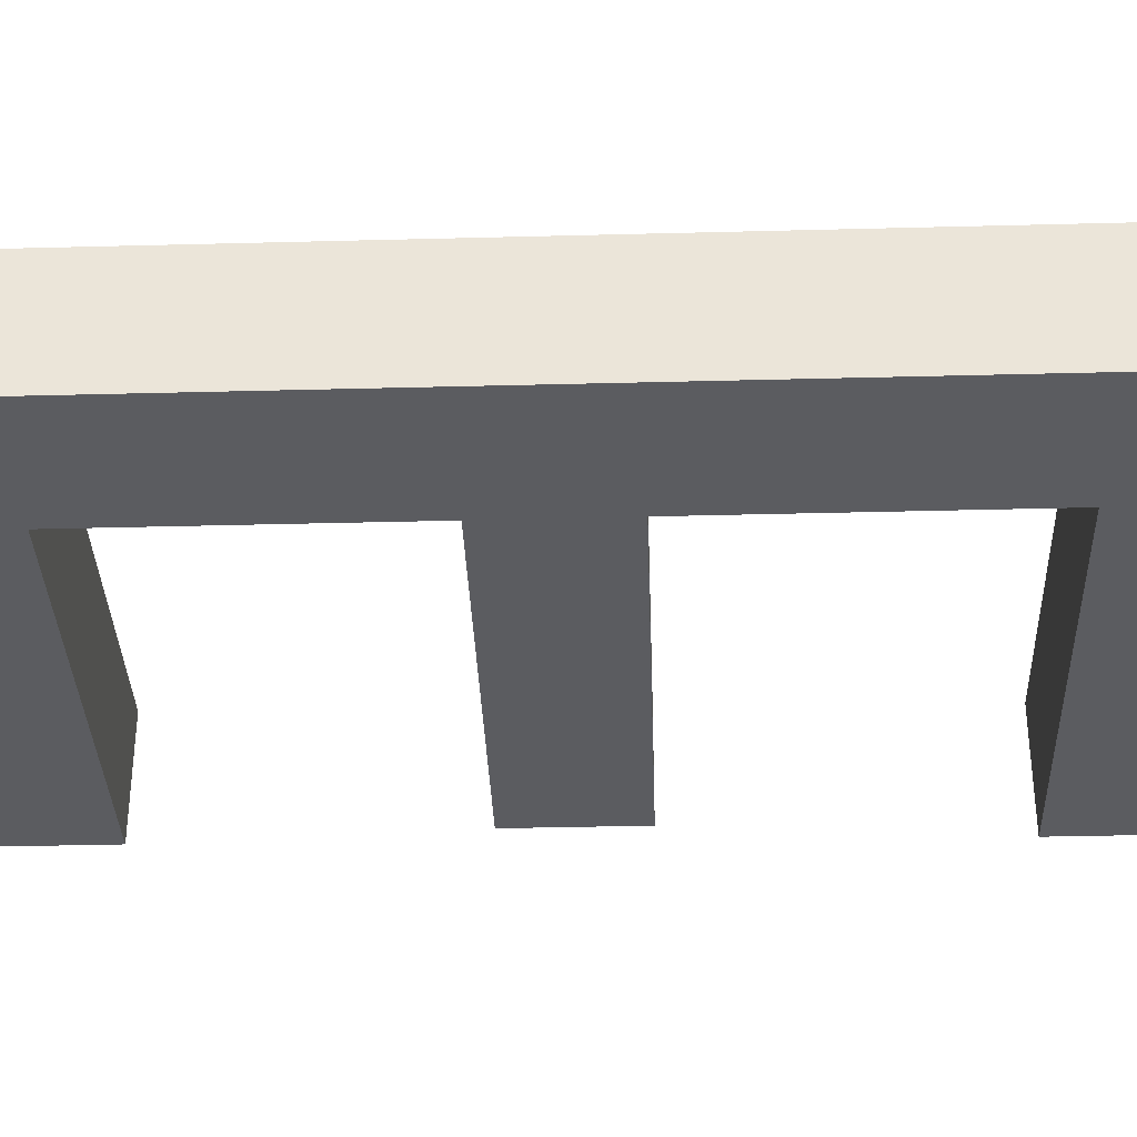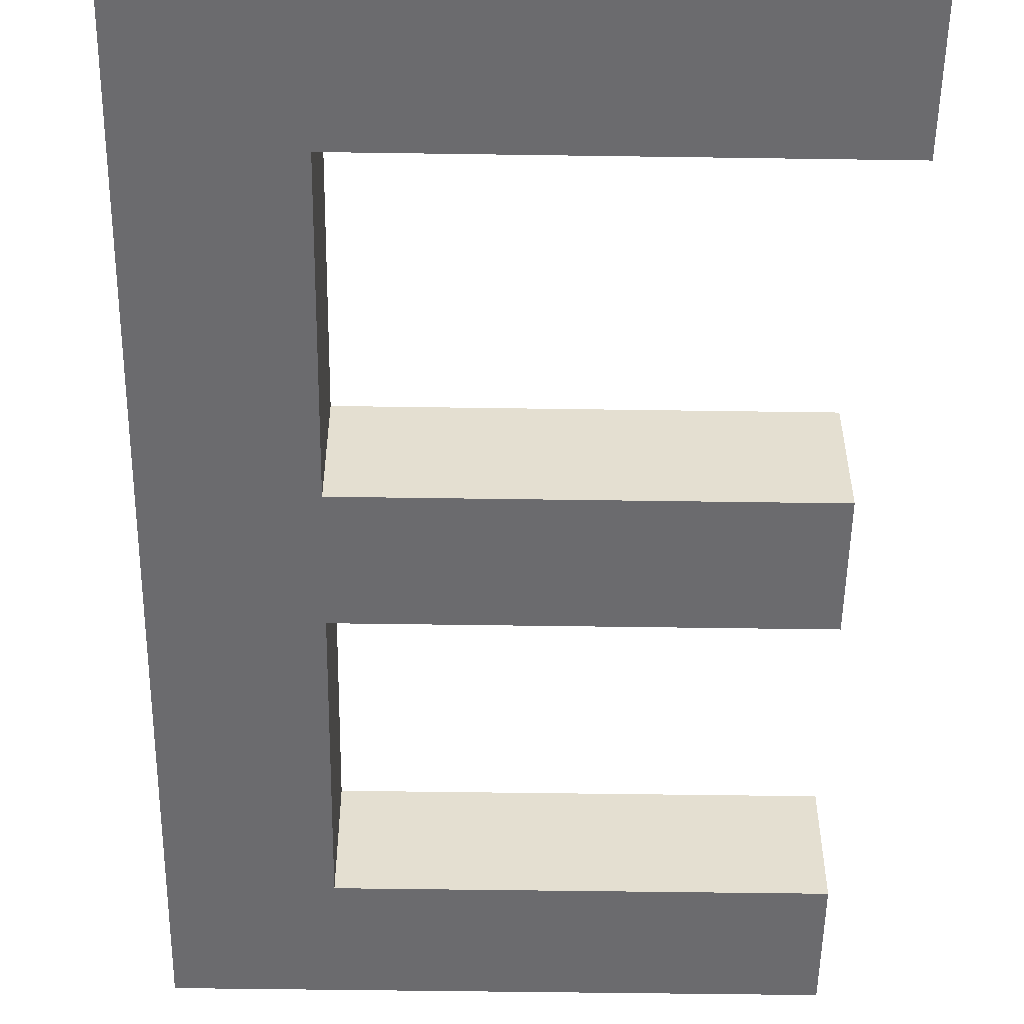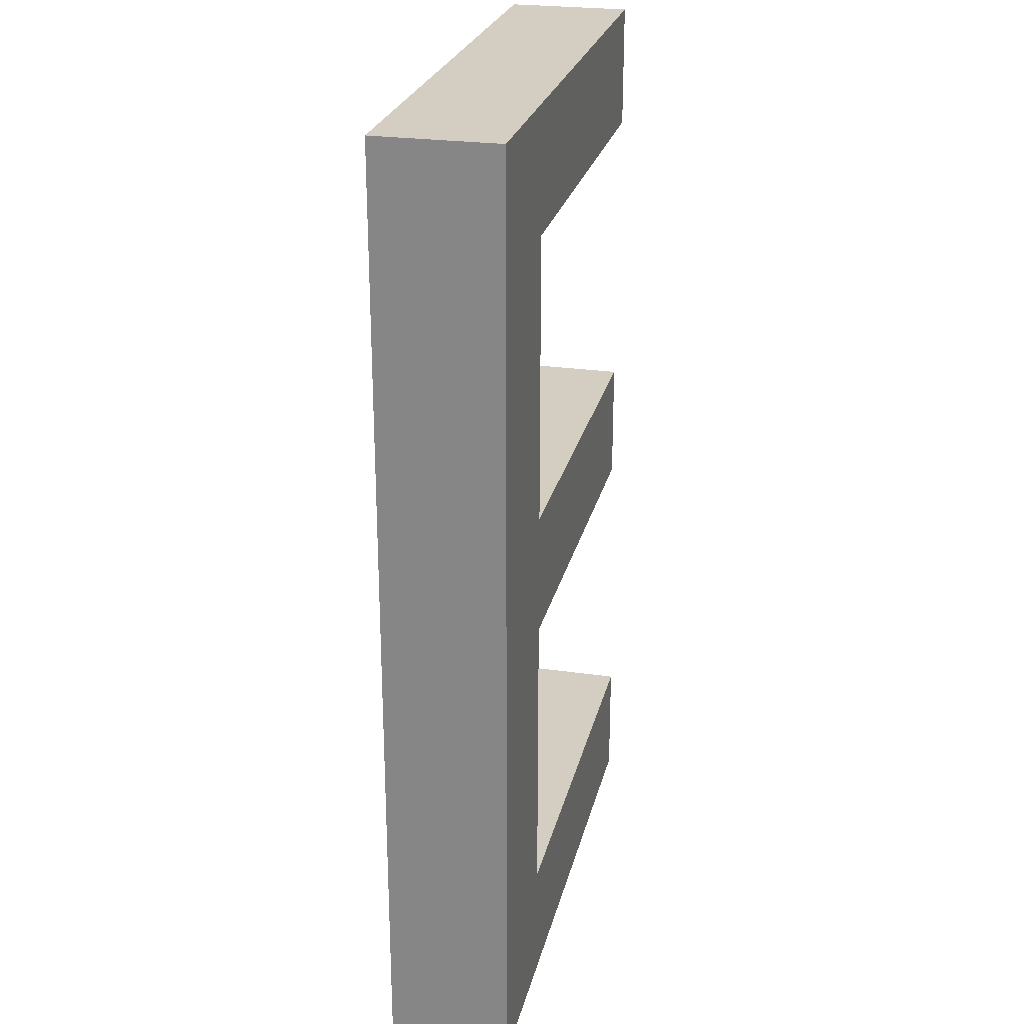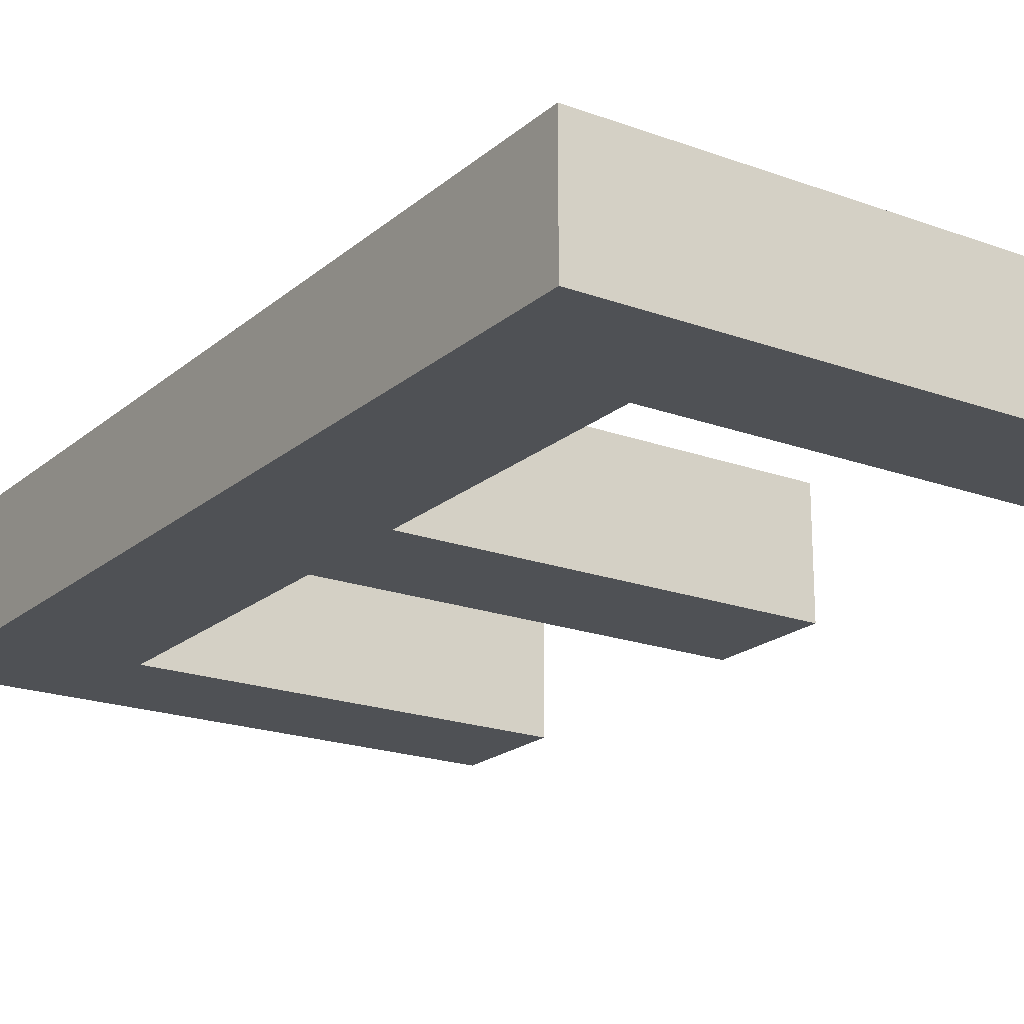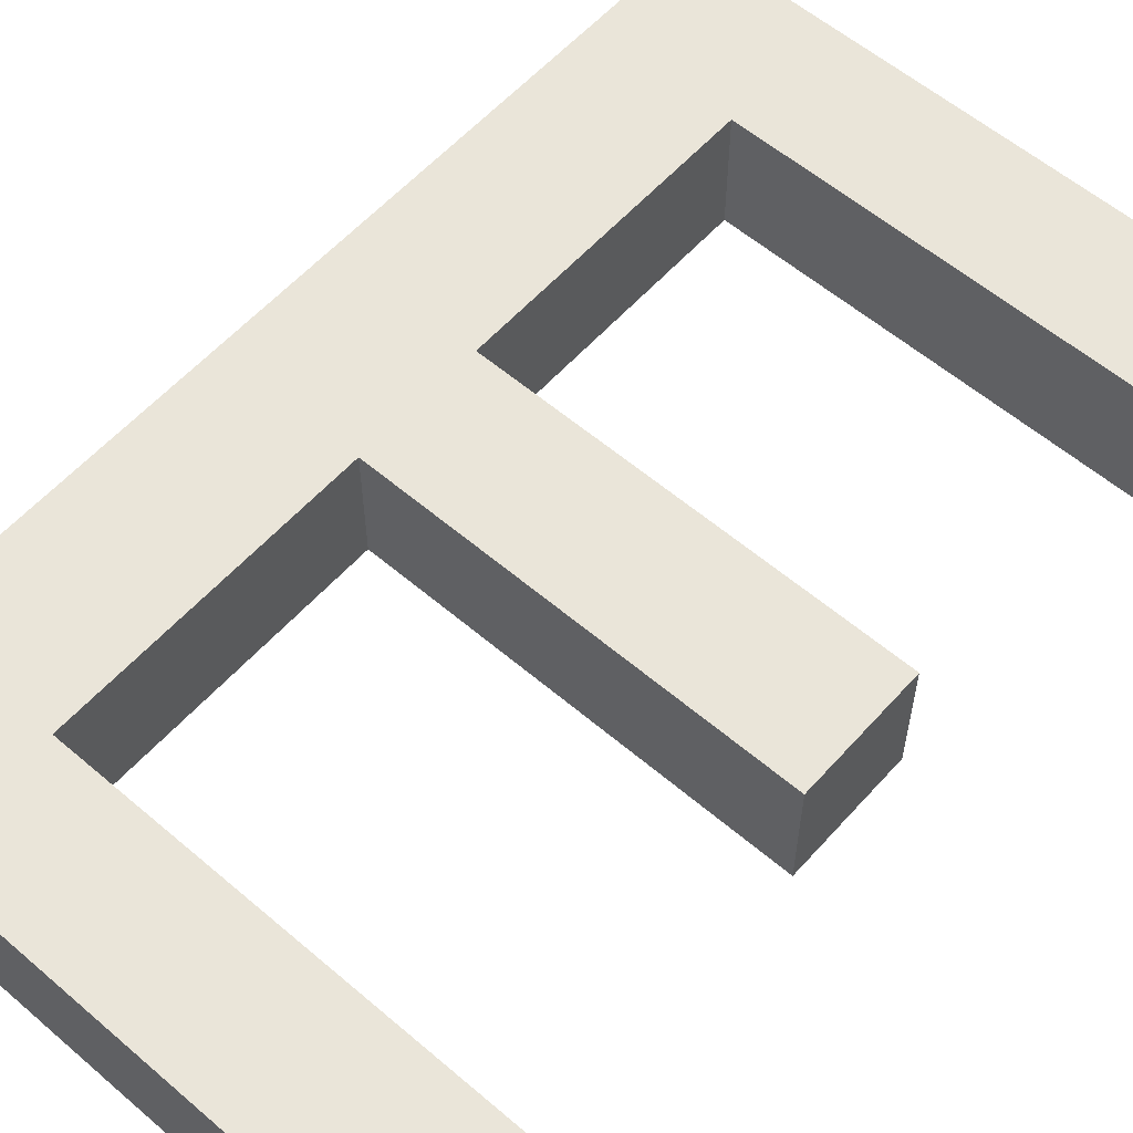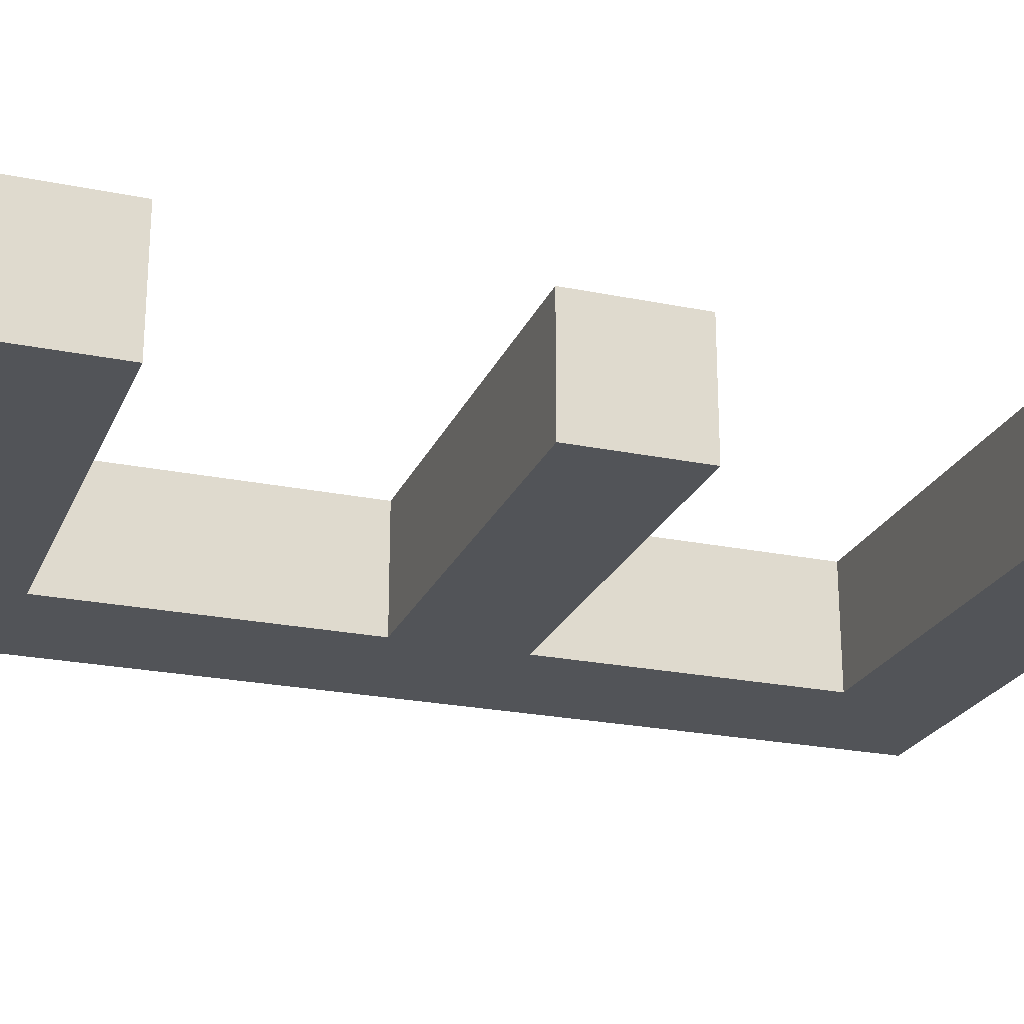
<metadata>
{"format":"obj","ext":"obj","renderer":"f3d","projection":"perspective","resolution":1024,"background":"white","views":[{"elev":-35.0,"azim":-88.0,"up":"+Z"},{"elev":-53.5,"azim":-0.9,"up":"+Z"},{"elev":25.3,"azim":-77.0,"up":"+Y"},{"elev":-20.1,"azim":-33.9,"up":"+Z"},{"elev":58.2,"azim":41.4,"up":"+Z"},{"elev":-23.3,"azim":70.9,"up":"+Z"}]}
</metadata>
<code>
o east_mesh
v 2.605 0.3705 4.146
v 2.204 0.3705 4.146
v 2.204 -0.3115 4.146
v 2.615 -0.3115 4.146
v 2.615 -0.2235 4.146
v 2.306 -0.2235 4.146
v 2.306 -0.01148 4.146
v 2.595 -0.01148 4.146
v 2.595 0.07652 4.146
v 2.306 0.07652 4.146
v 2.306 0.2825 4.146
v 2.605 0.2825 4.146
v 2.615 -0.3115 4.233
v 2.615 -0.2235 4.233
v 2.595 -0.01148 4.233
v 2.595 0.07652 4.233
v 2.605 0.3705 4.233
v 2.204 0.3705 4.233
v 2.306 -0.2235 4.233
v 2.306 0.07652 4.233
v 2.306 0.2825 4.233
v 2.605 0.2825 4.233
v 2.204 -0.3115 4.233
v 2.306 -0.01148 4.233
f 3 2 11
f 11 2 1
f 11 1 12
f 3 11 10
f 3 10 7
f 7 10 9
f 7 9 8
f 3 7 6
f 3 6 5
f 3 5 4
f 23 21 18
f 21 17 18
f 21 22 17
f 23 20 21
f 23 24 20
f 24 16 20
f 24 15 16
f 23 19 24
f 23 14 19
f 23 13 14
f 7 19 6
f 8 24 7
f 1 22 12
f 12 21 11
f 6 14 5
f 5 13 4
f 11 20 10
f 10 16 9
f 9 15 8
f 3 18 2
f 4 23 3
f 2 17 1
f 7 24 19
f 8 15 24
f 1 17 22
f 12 22 21
f 6 19 14
f 5 14 13
f 11 21 20
f 10 20 16
f 9 16 15
f 3 23 18
f 4 13 23
f 2 18 17

</code>
